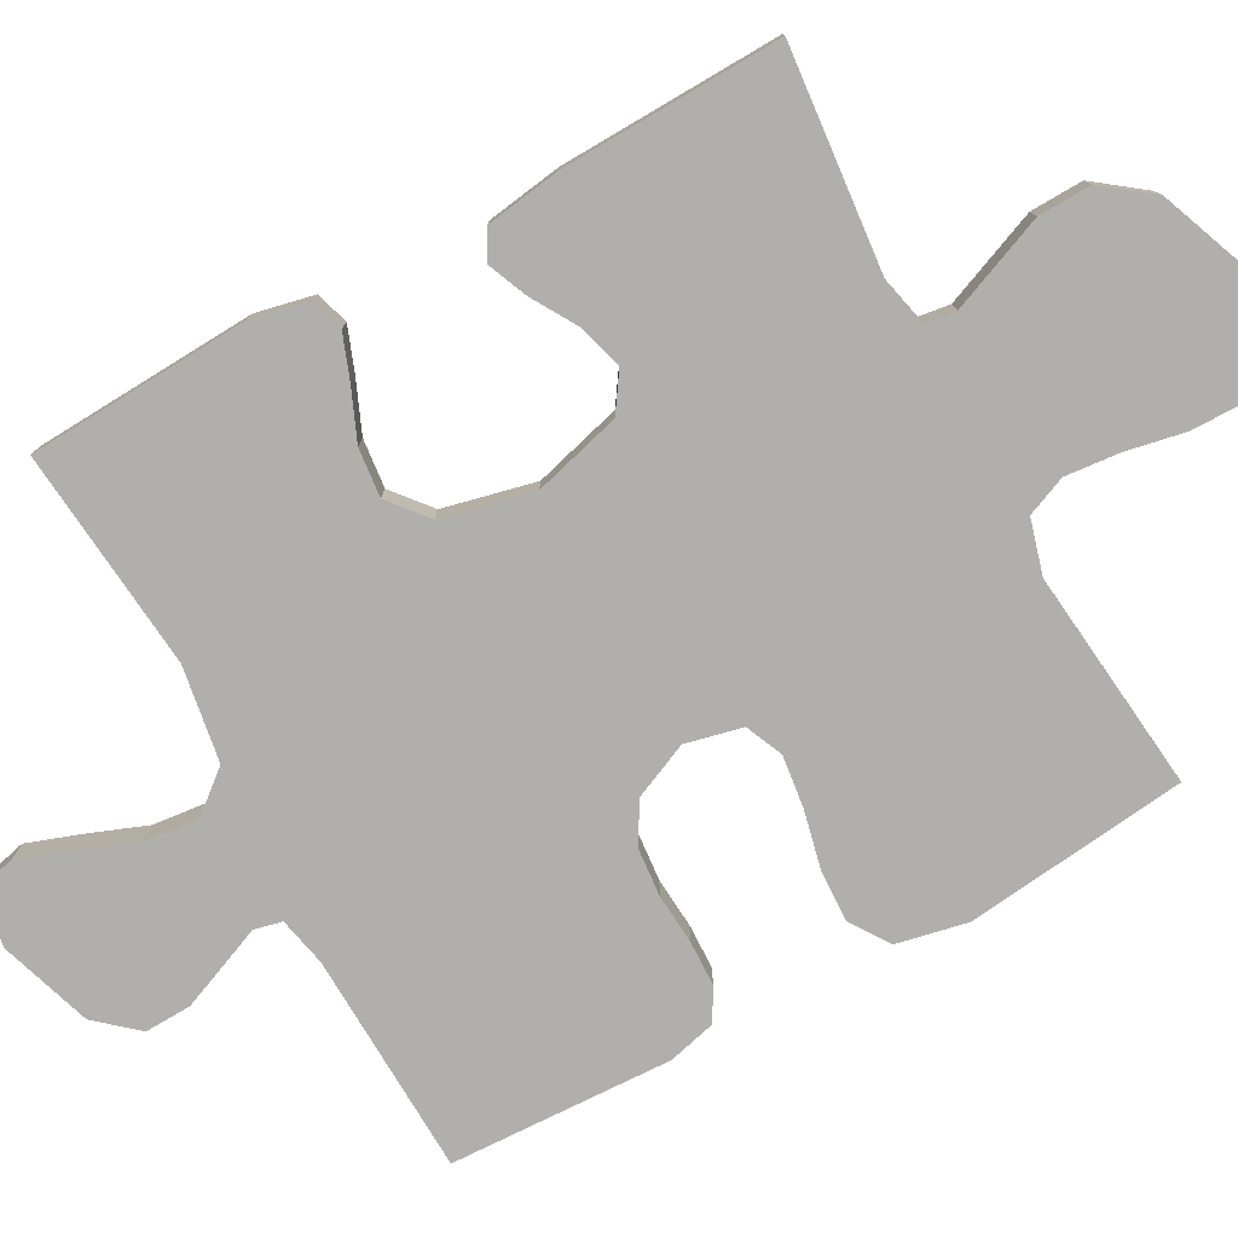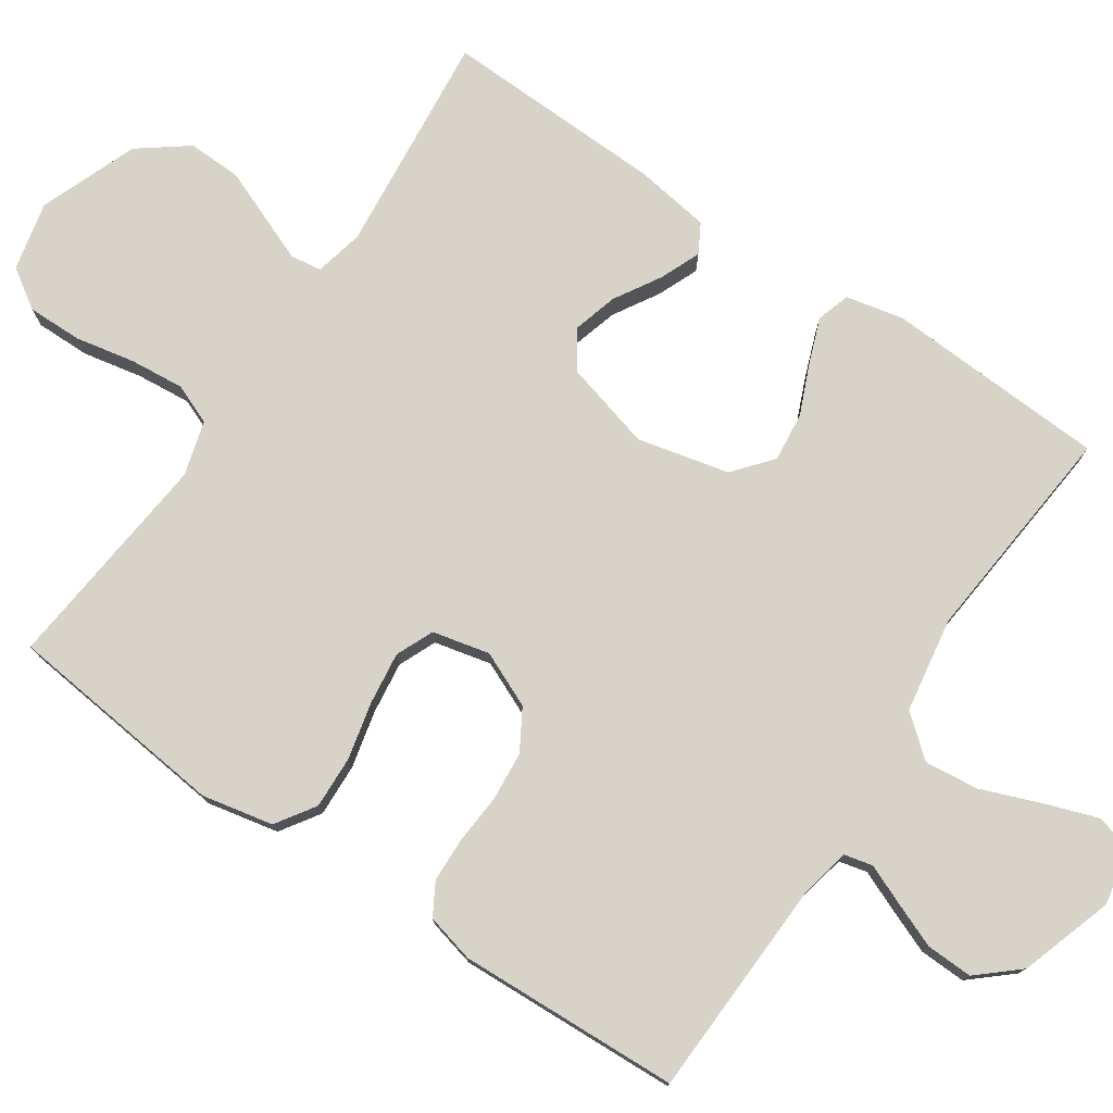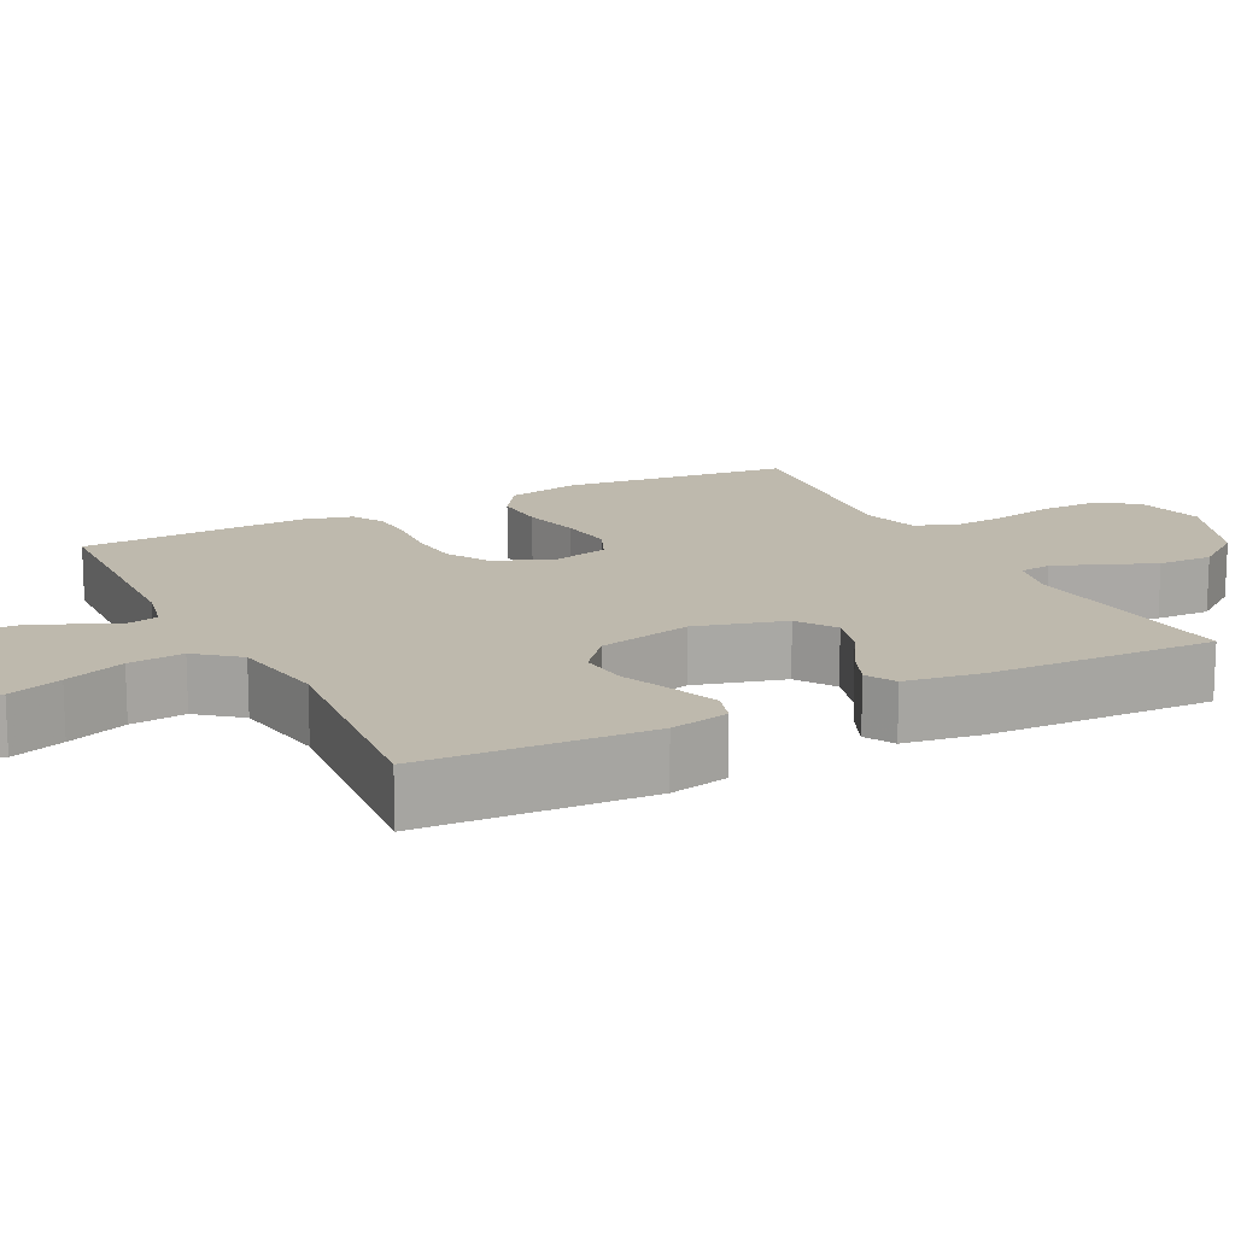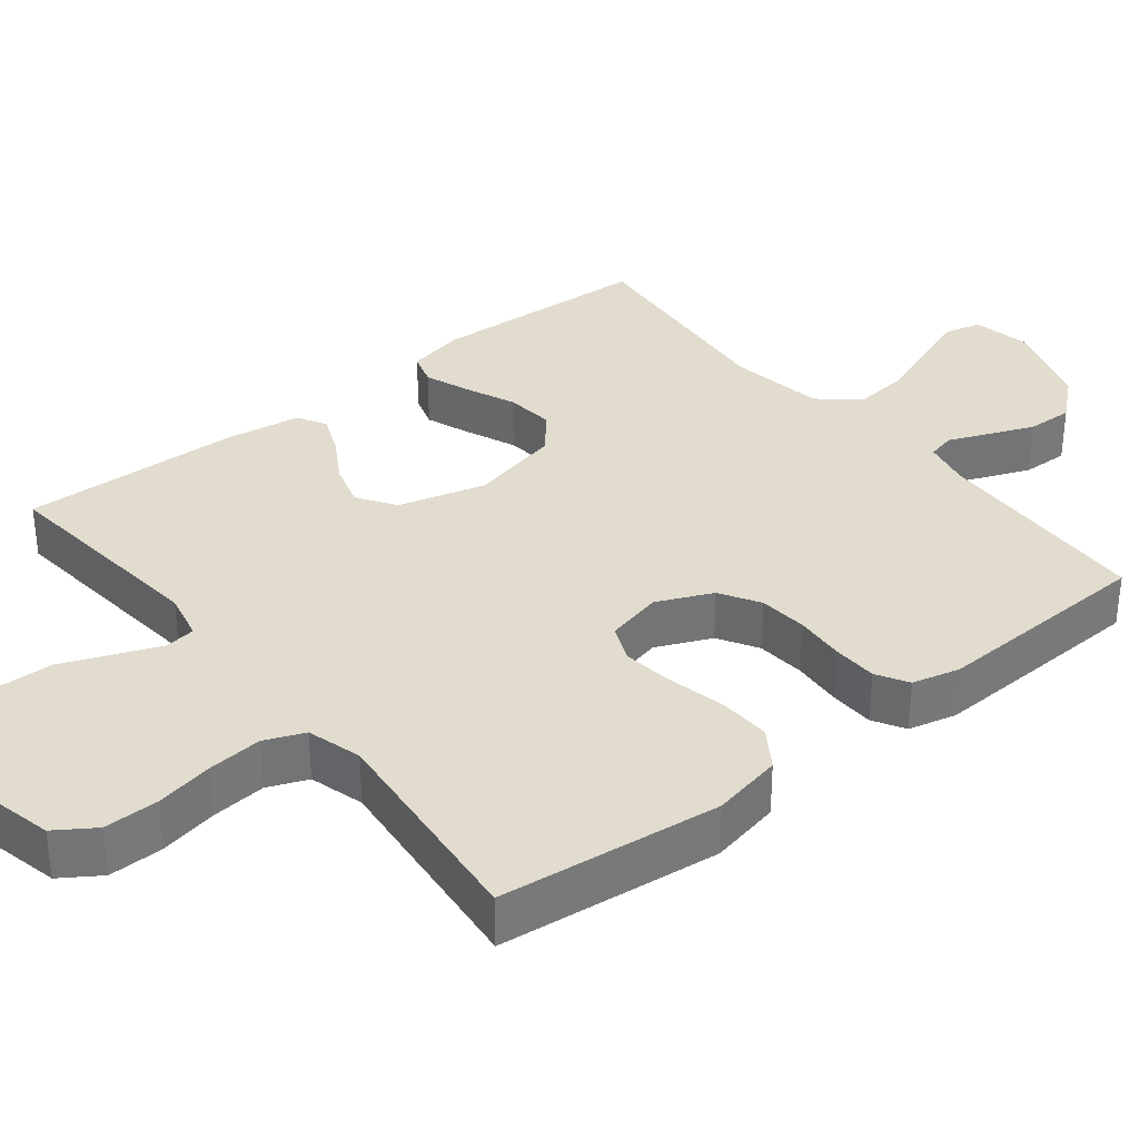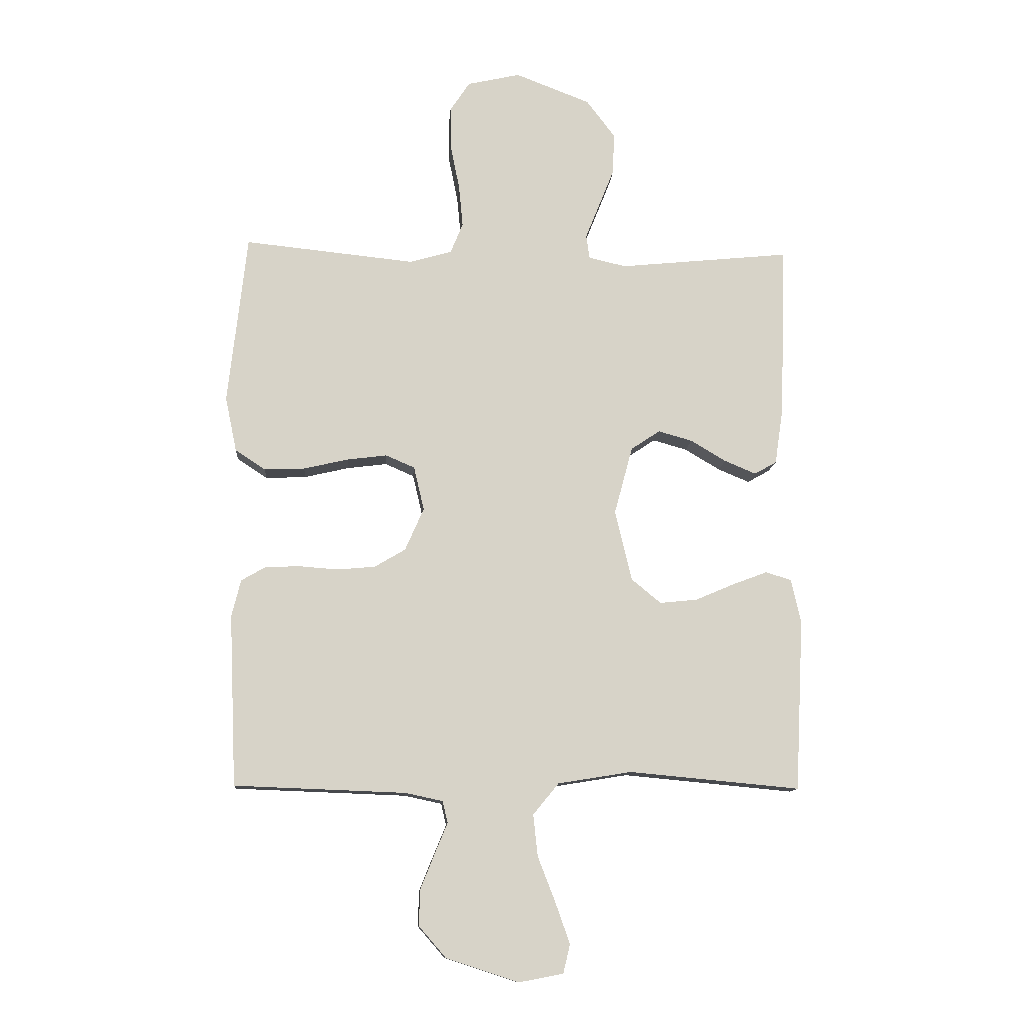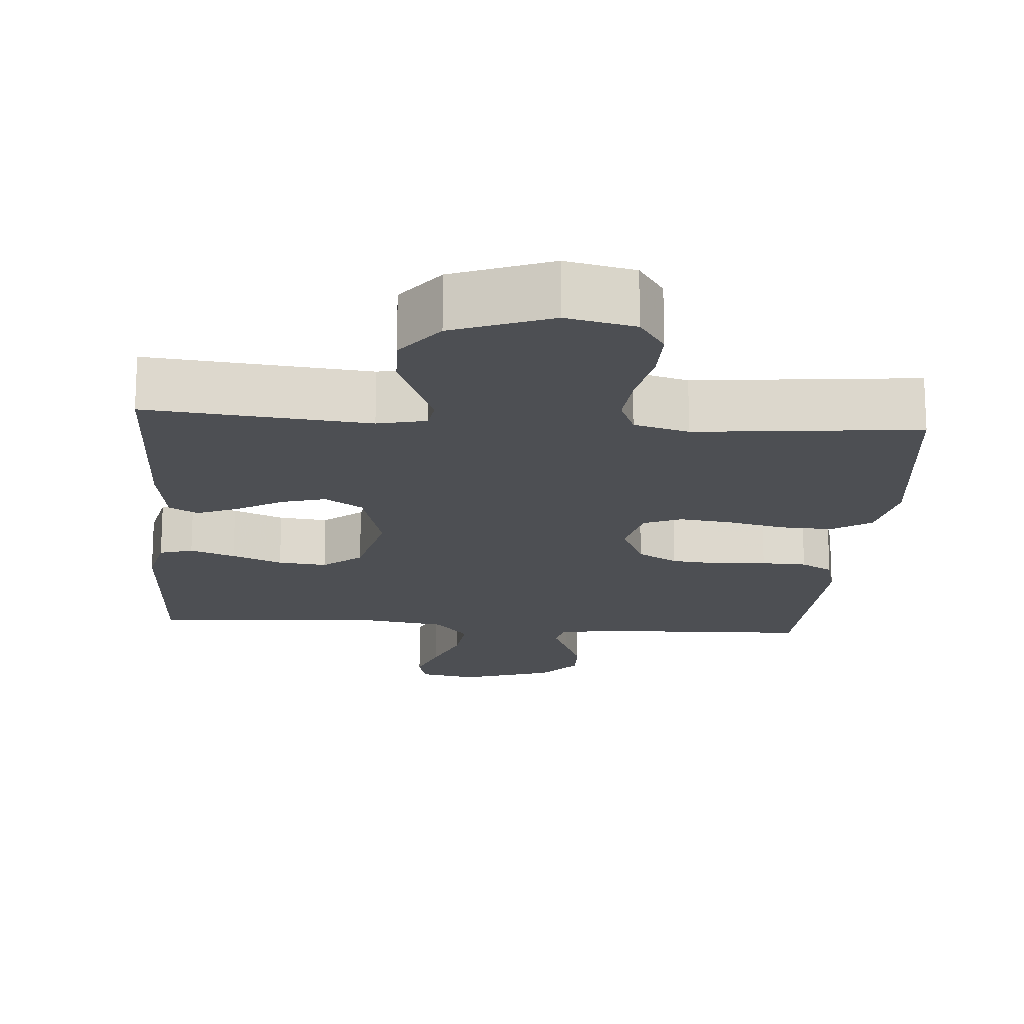
<metadata>
{"format":"obj","ext":"obj","renderer":"f3d","projection":"perspective","resolution":1024,"background":"white","views":[{"elev":-78.2,"azim":-61.2,"up":"+Y"},{"elev":76.9,"azim":124.1,"up":"+Y"},{"elev":15.2,"azim":-116.8,"up":"+Y"},{"elev":34.1,"azim":51.5,"up":"+Y"},{"elev":-11.8,"azim":175.9,"up":"+Z"},{"elev":-17.6,"azim":-4.4,"up":"+Y"}]}
</metadata>
<code>
v -0.5 0.07 0.5
v -0.2 0.07 0.47
v -0.134 0.07 0.485
v -0.128 0.07 0.527
v -0.152 0.07 0.587
v -0.18 0.07 0.657
v -0.182 0.07 0.729
v -0.132 0.07 0.795
v 0 0.07 0.846
v 0.093 0.07 0.825
v 0.128 0.07 0.772
v 0.127 0.07 0.698
v 0.111 0.07 0.618
v 0.104 0.07 0.544
v 0.126 0.07 0.49
v 0.2 0.07 0.469
v 0.5 0.07 0.5
v 0.533 0.07 0.2
v 0.513 0.07 0.104
v 0.46 0.07 0.069
v 0.389 0.07 0.072
v 0.311 0.07 0.09
v 0.241 0.07 0.099
v 0.19 0.07 0.077
v 0.172 0.07 0
v 0.205 0.07 -0.075
v 0.259 0.07 -0.107
v 0.325 0.07 -0.113
v 0.393 0.07 -0.108
v 0.454 0.07 -0.11
v 0.497 0.07 -0.135
v 0.513 0.07 -0.2
v 0.5 0.07 -0.5
v 0.2 0.07 -0.511
v 0.134 0.07 -0.525
v 0.125 0.07 -0.563
v 0.147 0.07 -0.616
v 0.172 0.07 -0.678
v 0.174 0.07 -0.741
v 0.126 0.07 -0.796
v 0 0.07 -0.837
v -0.078 0.07 -0.822
v -0.09 0.07 -0.772
v -0.065 0.07 -0.701
v -0.034 0.07 -0.621
v -0.026 0.07 -0.548
v -0.071 0.07 -0.493
v -0.2 0.07 -0.472
v -0.5 0.07 -0.5
v -0.515 0.07 -0.2
v -0.498 0.07 -0.122
v -0.453 0.07 -0.108
v -0.392 0.07 -0.131
v -0.324 0.07 -0.16
v -0.258 0.07 -0.167
v -0.206 0.07 -0.124
v -0.177 0.07 0
v -0.209 0.07 0.119
v -0.26 0.07 0.153
v -0.32 0.07 0.136
v -0.382 0.07 0.099
v -0.437 0.07 0.076
v -0.476 0.07 0.098
v -0.491 0.07 0.2
v -0.5 0 0.5
v -0.2 0 0.47
v -0.134 0 0.485
v -0.128 0 0.527
v -0.152 0 0.587
v -0.18 0 0.657
v -0.182 0 0.729
v -0.132 0 0.795
v 0 0 0.846
v 0.093 0 0.825
v 0.128 0 0.772
v 0.127 0 0.698
v 0.111 0 0.618
v 0.104 0 0.544
v 0.126 0 0.49
v 0.2 0 0.469
v 0.5 0 0.5
v 0.533 0 0.2
v 0.513 0 0.104
v 0.46 0 0.069
v 0.389 0 0.072
v 0.311 0 0.09
v 0.241 0 0.099
v 0.19 0 0.077
v 0.172 0 0
v 0.205 0 -0.075
v 0.259 0 -0.107
v 0.325 0 -0.113
v 0.393 0 -0.108
v 0.454 0 -0.11
v 0.497 0 -0.135
v 0.513 0 -0.2
v 0.5 0 -0.5
v 0.2 0 -0.511
v 0.134 0 -0.525
v 0.125 0 -0.563
v 0.147 0 -0.616
v 0.172 0 -0.678
v 0.174 0 -0.741
v 0.126 0 -0.796
v 0 0 -0.837
v -0.078 0 -0.822
v -0.09 0 -0.772
v -0.065 0 -0.701
v -0.034 0 -0.621
v -0.026 0 -0.548
v -0.071 0 -0.493
v -0.2 0 -0.472
v -0.5 0 -0.5
v -0.515 0 -0.2
v -0.498 0 -0.122
v -0.453 0 -0.108
v -0.392 0 -0.131
v -0.324 0 -0.16
v -0.258 0 -0.167
v -0.206 0 -0.124
v -0.177 0 0
v -0.209 0 0.119
v -0.26 0 0.153
v -0.32 0 0.136
v -0.382 0 0.099
v -0.437 0 0.076
v -0.476 0 0.098
v -0.491 0 0.2
f 64 1 2
f 63 64 2
f 62 63 2
f 61 62 2
f 60 61 2
f 59 60 2 3
f 58 59 3
f 57 58 3
f 52 53 54
f 51 52 54
f 50 51 54
f 49 50 54
f 48 49 54
f 47 48 54 55
f 46 47 55 56
f 43 44 45
f 42 43 45
f 41 42 45
f 40 41 45
f 39 40 45
f 38 39 45
f 37 38 45
f 36 37 45
f 35 36 45 46
f 46 56 57
f 35 46 57
f 34 35 57
f 32 33 34
f 31 32 34
f 30 31 34
f 29 30 34
f 28 29 34
f 20 21 22
f 19 20 22
f 18 19 22
f 17 18 22
f 16 17 22
f 15 16 22 23
f 14 15 23 24
f 11 12 13
f 10 11 13
f 9 10 13
f 8 9 13
f 7 8 13
f 6 7 13
f 5 6 13
f 4 5 13 14
f 14 24 25
f 4 14 25
f 3 4 25
f 27 28 34
f 26 27 34 57
f 3 25 26 57
f 66 65 128
f 66 128 127
f 66 127 126
f 66 126 125
f 66 125 124
f 67 66 124 123
f 67 123 122
f 67 122 121
f 118 117 116
f 118 116 115
f 118 115 114
f 118 114 113
f 118 113 112
f 119 118 112 111
f 120 119 111 110
f 109 108 107
f 109 107 106
f 109 106 105
f 109 105 104
f 109 104 103
f 109 103 102
f 109 102 101
f 109 101 100
f 110 109 100 99
f 121 120 110
f 121 110 99
f 121 99 98
f 98 97 96
f 98 96 95
f 98 95 94
f 98 94 93
f 98 93 92
f 86 85 84
f 86 84 83
f 86 83 82
f 86 82 81
f 86 81 80
f 87 86 80 79
f 88 87 79 78
f 77 76 75
f 77 75 74
f 77 74 73
f 77 73 72
f 77 72 71
f 77 71 70
f 77 70 69
f 78 77 69 68
f 89 88 78
f 89 78 68
f 89 68 67
f 98 92 91
f 121 98 91 90
f 121 90 89 67
f 1 65 66 2
f 2 66 67 3
f 3 67 68 4
f 4 68 69 5
f 5 69 70 6
f 6 70 71 7
f 7 71 72 8
f 8 72 73 9
f 9 73 74 10
f 10 74 75 11
f 11 75 76 12
f 12 76 77 13
f 13 77 78 14
f 14 78 79 15
f 15 79 80 16
f 16 80 81 17
f 17 81 82 18
f 18 82 83 19
f 19 83 84 20
f 20 84 85 21
f 21 85 86 22
f 22 86 87 23
f 23 87 88 24
f 24 88 89 25
f 25 89 90 26
f 26 90 91 27
f 27 91 92 28
f 28 92 93 29
f 29 93 94 30
f 30 94 95 31
f 31 95 96 32
f 32 96 97 33
f 33 97 98 34
f 34 98 99 35
f 35 99 100 36
f 36 100 101 37
f 37 101 102 38
f 38 102 103 39
f 39 103 104 40
f 40 104 105 41
f 41 105 106 42
f 42 106 107 43
f 43 107 108 44
f 44 108 109 45
f 45 109 110 46
f 46 110 111 47
f 47 111 112 48
f 48 112 113 49
f 49 113 114 50
f 50 114 115 51
f 51 115 116 52
f 52 116 117 53
f 53 117 118 54
f 54 118 119 55
f 55 119 120 56
f 56 120 121 57
f 57 121 122 58
f 58 122 123 59
f 59 123 124 60
f 60 124 125 61
f 61 125 126 62
f 62 126 127 63
f 63 127 128 64
f 64 128 65 1

</code>
